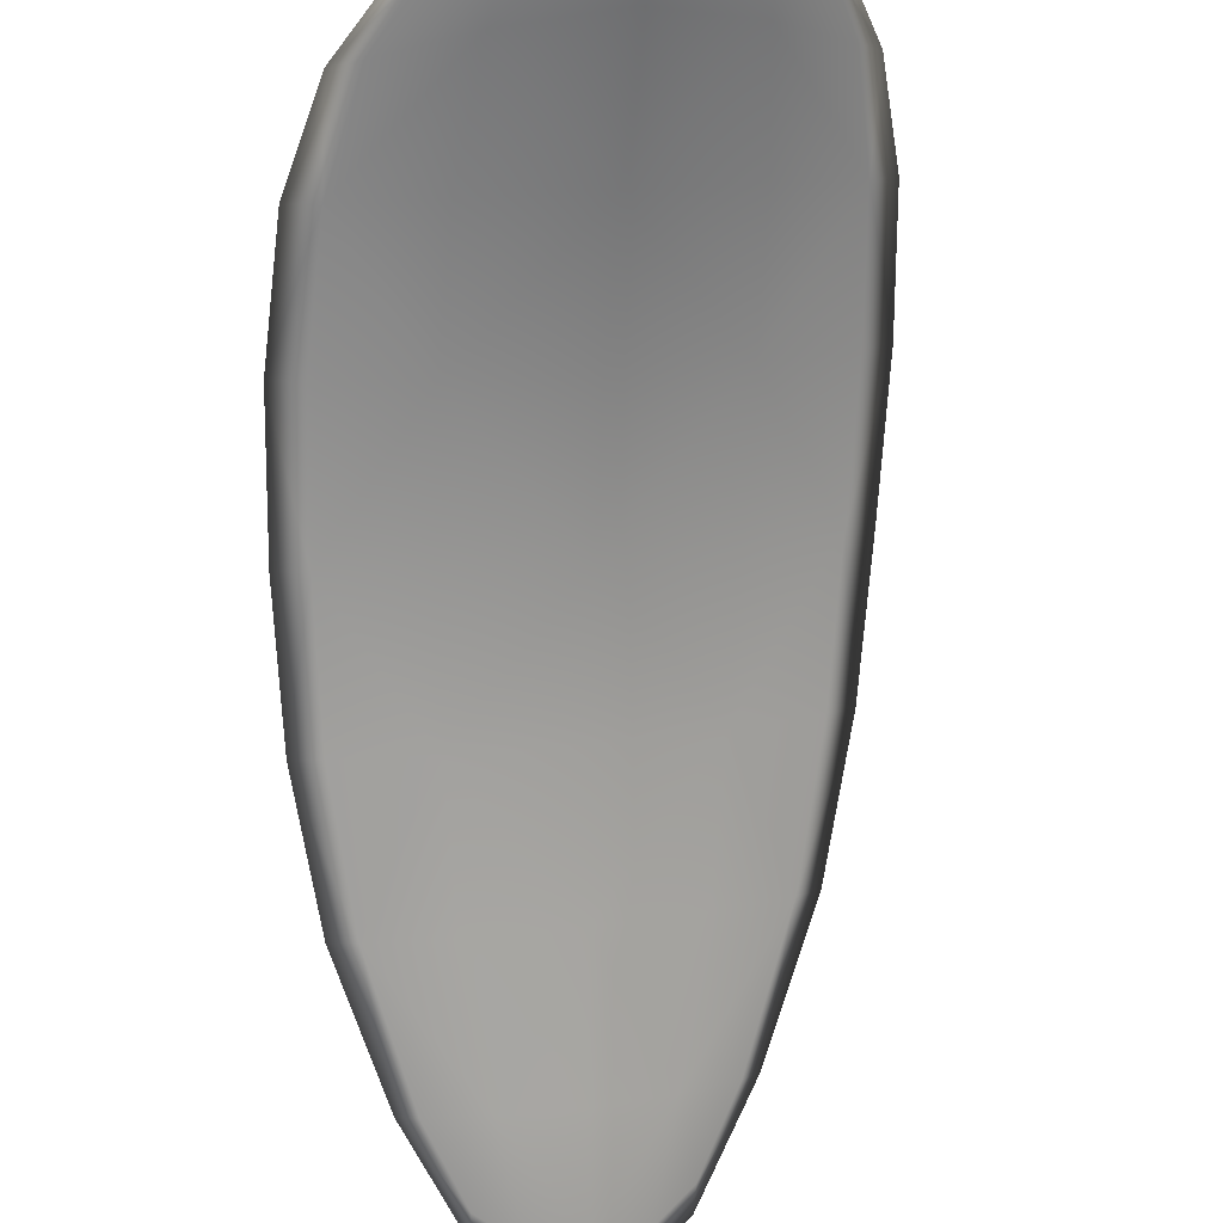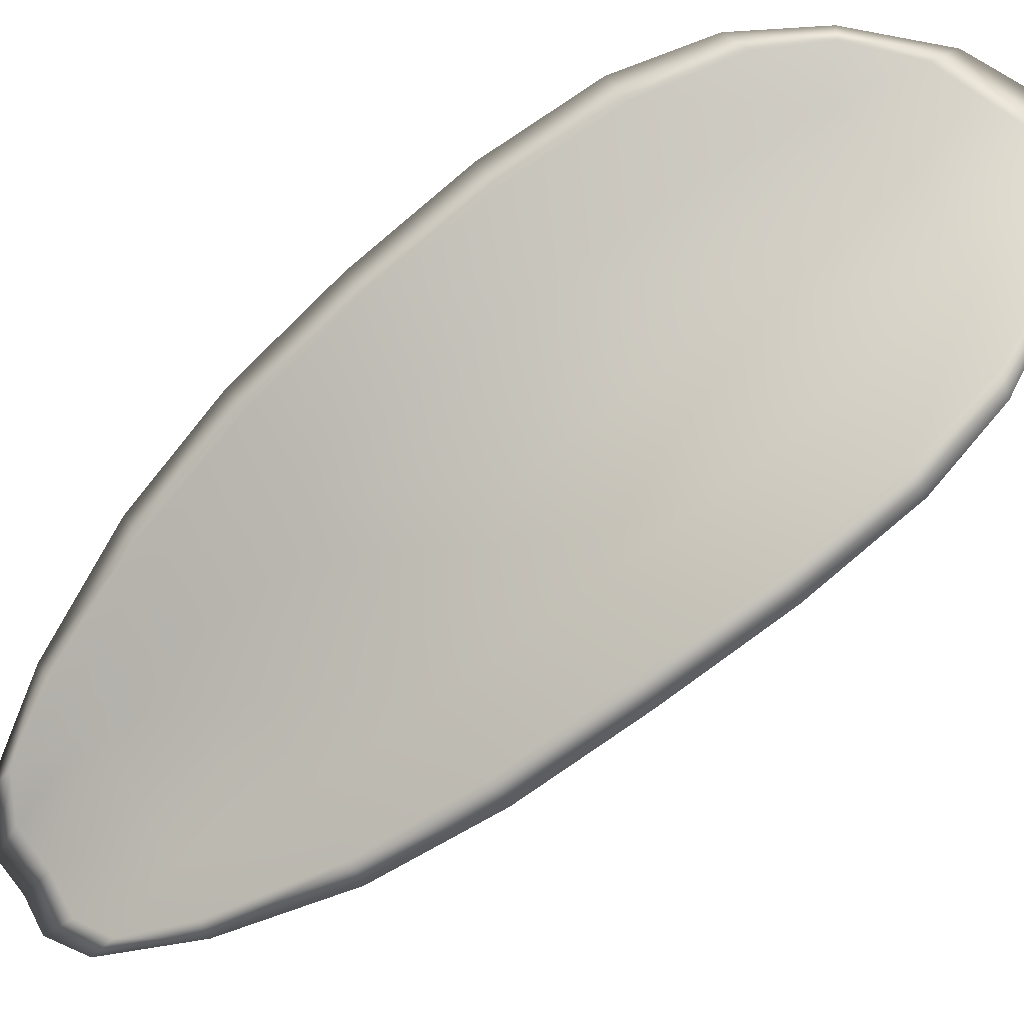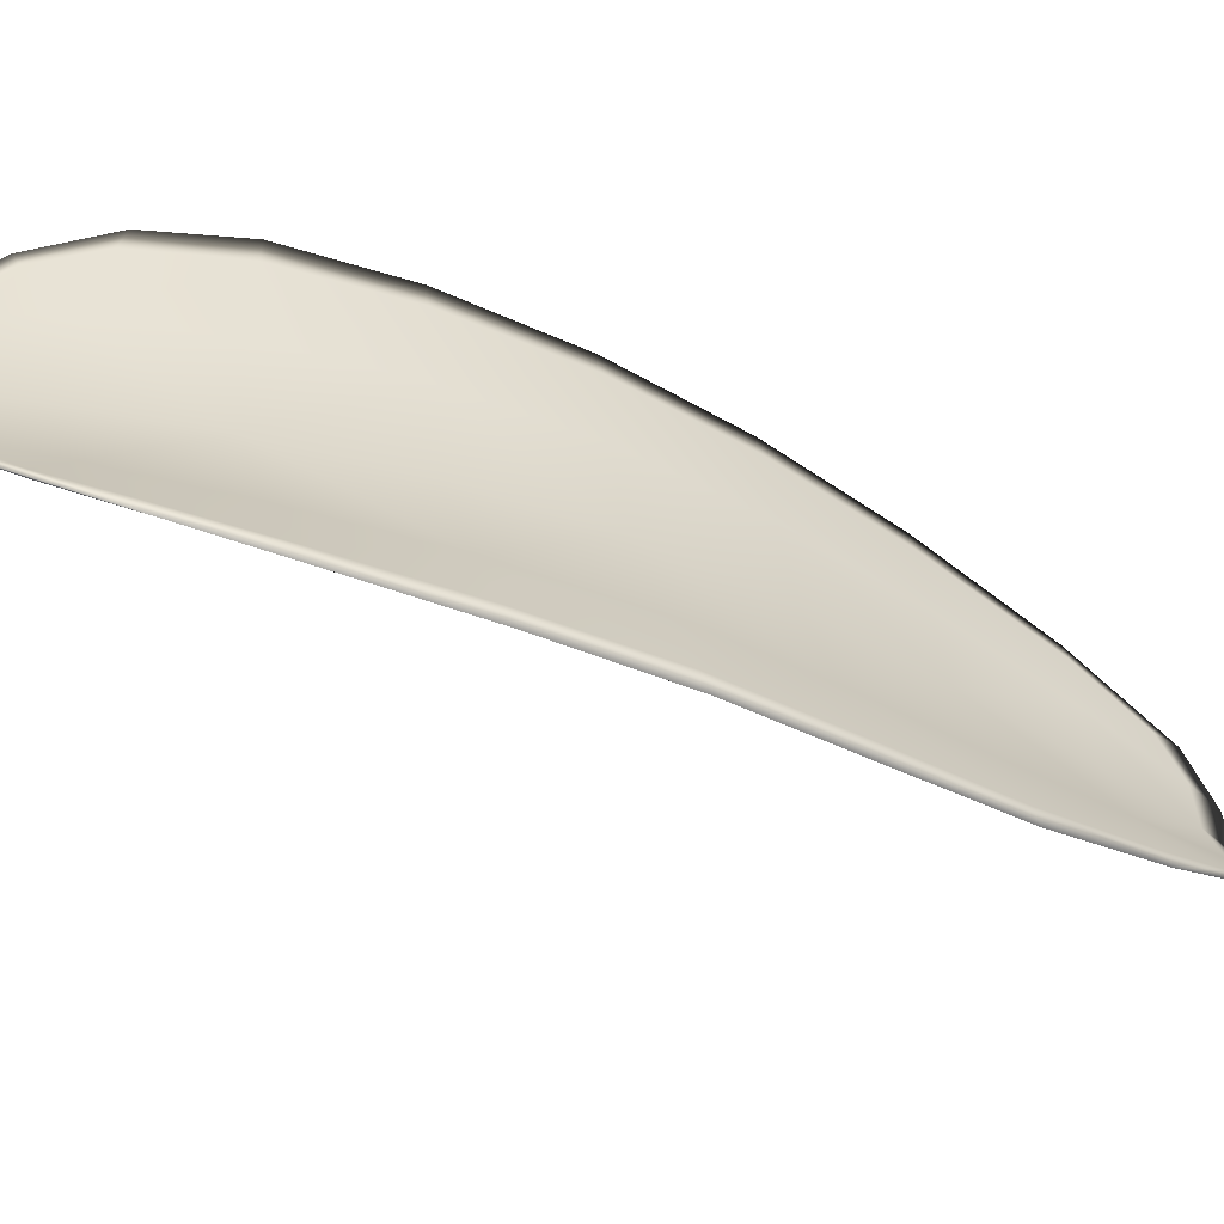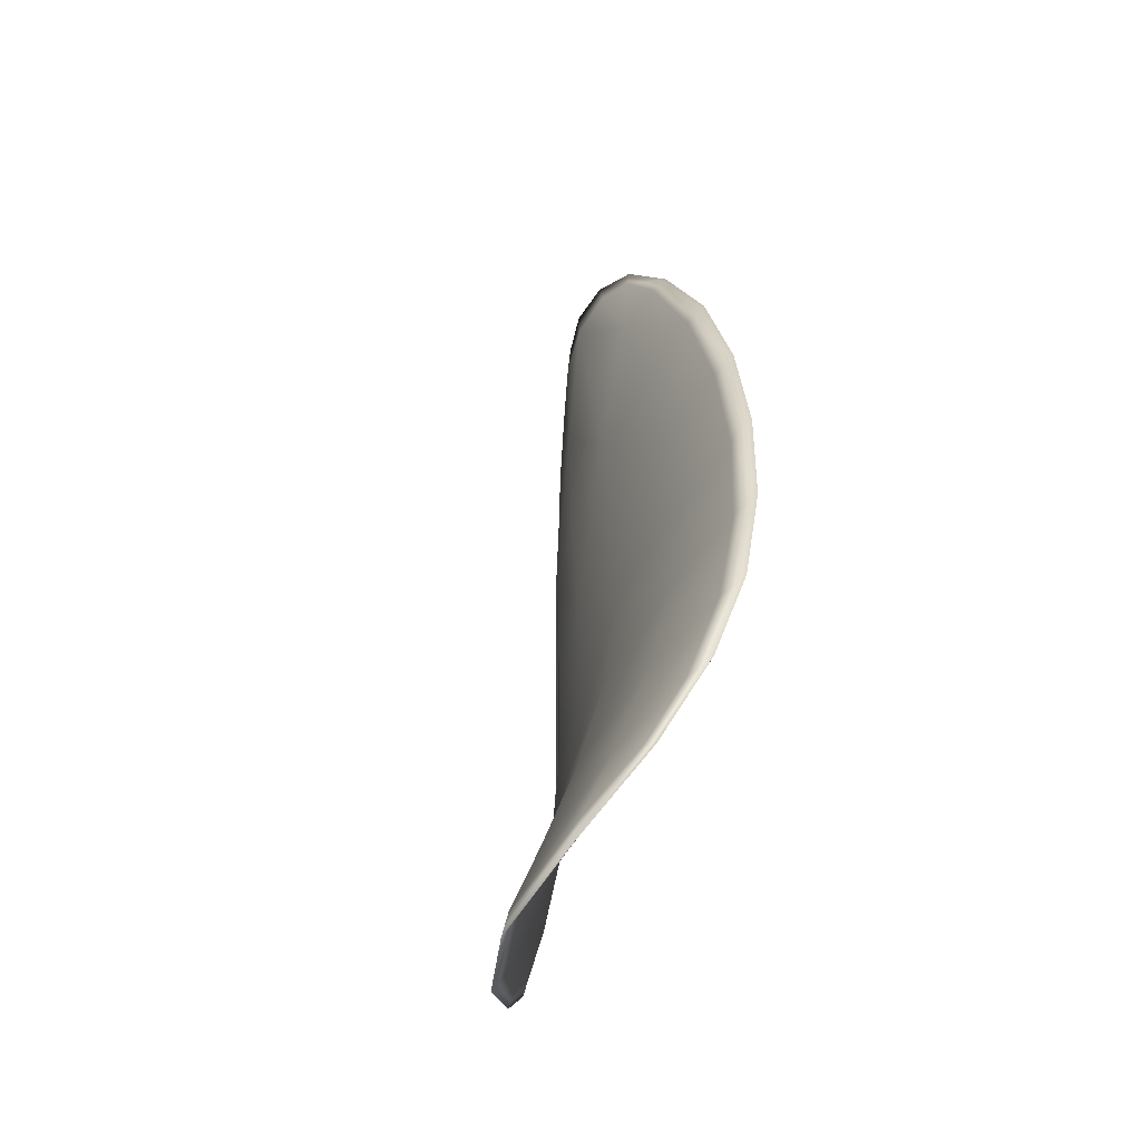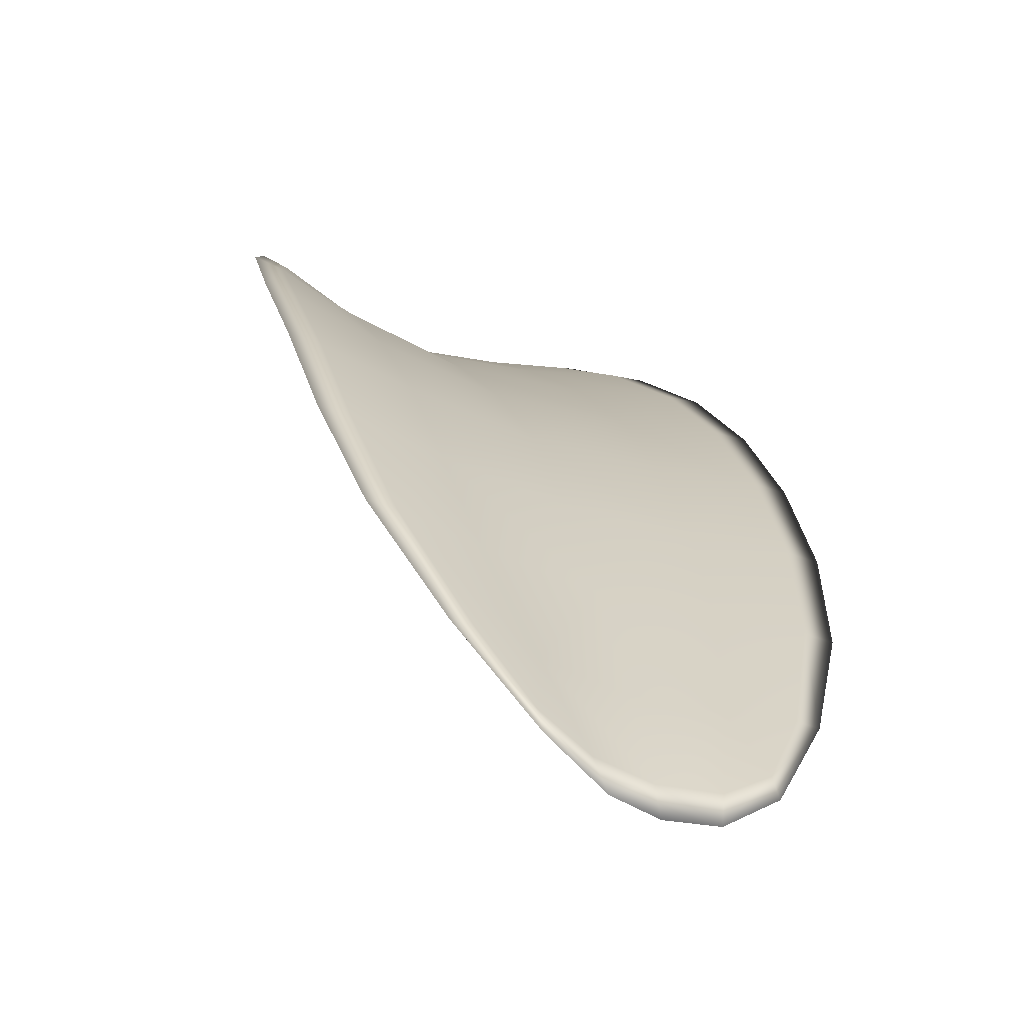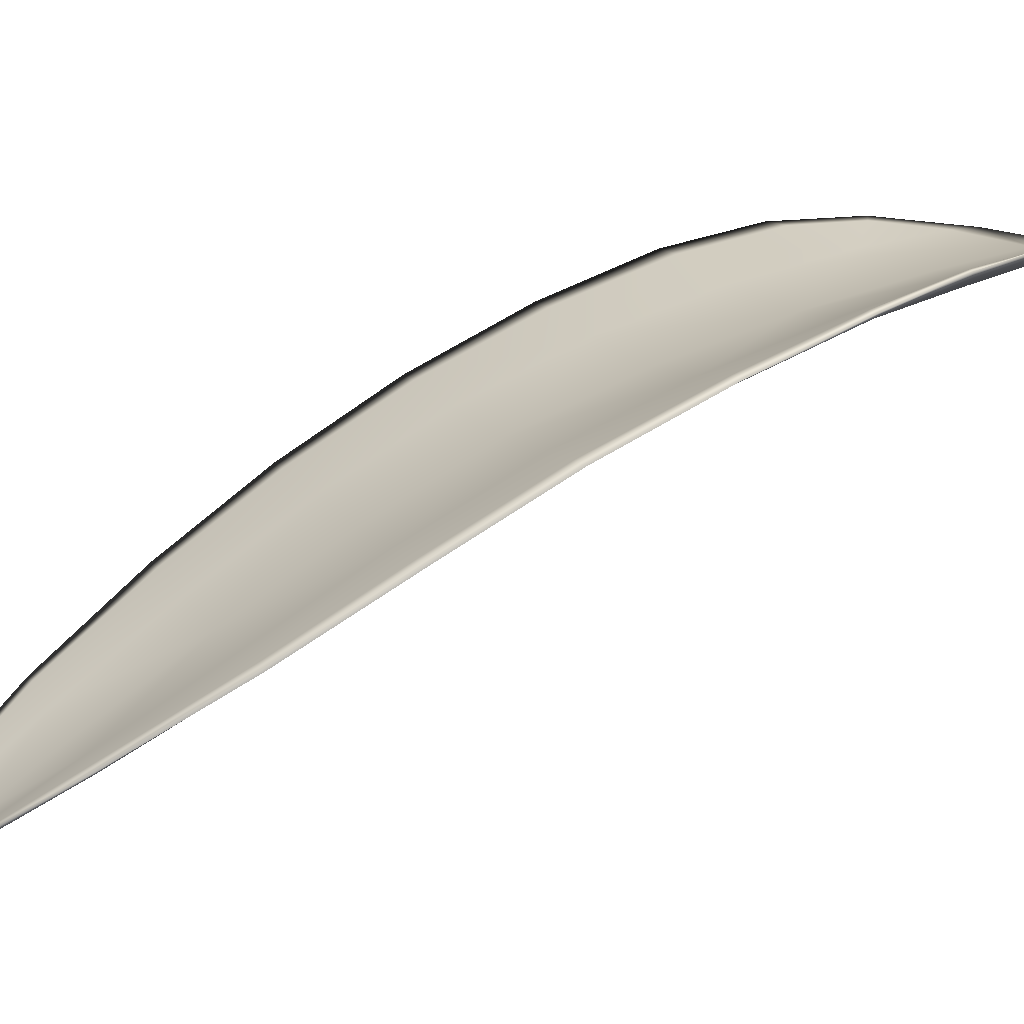
<metadata>
{"format":"obj","ext":"obj","renderer":"f3d","projection":"perspective","resolution":1024,"background":"white","views":[{"elev":-38.3,"azim":30.9,"up":"+Y"},{"elev":52.6,"azim":-83.3,"up":"+Y"},{"elev":46.7,"azim":121.5,"up":"+Y"},{"elev":78.4,"azim":138.7,"up":"+Z"},{"elev":-8.8,"azim":-159.2,"up":"+Y"},{"elev":-2.4,"azim":-69.4,"up":"+Y"}]}
</metadata>
<code>
v -2.353 0.6959 -1.124
v -2.35 0.6964 -1.125
v -2.353 0.6952 -1.128
v -2.355 0.6948 -1.126
v -2.357 0.6947 -1.125
v -2.355 0.6957 -1.123
v -2.353 0.6963 -1.122
v -2.351 0.6966 -1.122
v -2.349 0.6971 -1.123
v -2.349 0.6972 -1.127
v -2.348 0.698 -1.129
v -2.349 0.6972 -1.132
v -2.351 0.6963 -1.13
v -2.348 0.6977 -1.125
v -2.348 0.6981 -1.127
v -2.357 0.6908 -1.139
v -2.355 0.6916 -1.14
v -2.357 0.689 -1.143
v -2.359 0.6883 -1.141
v -2.36 0.6875 -1.139
v -2.359 0.6899 -1.137
v -2.357 0.692 -1.134
v -2.355 0.693 -1.136
v -2.353 0.6938 -1.138
v -2.361 0.6893 -1.135
v -2.363 0.687 -1.138
v -2.364 0.6868 -1.137
v -2.363 0.689 -1.133
v -2.361 0.6912 -1.13
v -2.359 0.6915 -1.132
v -2.357 0.6933 -1.129
v -2.355 0.6938 -1.131
v -2.359 0.6931 -1.127
v -2.353 0.6948 -1.133
v -2.351 0.6958 -1.135
v -2.361 0.6857 -1.144
v -2.36 0.6863 -1.145
v -2.361 0.6845 -1.146
v -2.362 0.6836 -1.145
v -2.363 0.6831 -1.144
v -2.362 0.6851 -1.142
v -2.364 0.6847 -1.141
v -2.364 0.683 -1.144
v -2.365 0.6834 -1.142
v -2.365 0.6846 -1.14
v -2.353 0.6956 -1.123
v -2.35 0.6961 -1.125
v -2.349 0.6969 -1.123
v -2.351 0.6964 -1.122
v -2.353 0.6961 -1.122
v -2.355 0.6955 -1.123
v -2.357 0.6944 -1.125
v -2.355 0.6945 -1.126
v -2.353 0.6949 -1.128
v -2.349 0.697 -1.127
v -2.348 0.6978 -1.129
v -2.348 0.698 -1.127
v -2.348 0.6976 -1.125
v -2.35 0.696 -1.13
v -2.349 0.6971 -1.132
v -2.356 0.6905 -1.139
v -2.355 0.6914 -1.14
v -2.353 0.6936 -1.138
v -2.354 0.6927 -1.136
v -2.357 0.6918 -1.134
v -2.359 0.6896 -1.137
v -2.36 0.6873 -1.139
v -2.358 0.6881 -1.141
v -2.357 0.6888 -1.143
v -2.361 0.6891 -1.135
v -2.359 0.6912 -1.132
v -2.361 0.691 -1.13
v -2.363 0.6888 -1.133
v -2.364 0.6866 -1.136
v -2.362 0.6868 -1.138
v -2.357 0.693 -1.129
v -2.355 0.6935 -1.131
v -2.359 0.6929 -1.127
v -2.352 0.6946 -1.133
v -2.351 0.6956 -1.135
v -2.361 0.6855 -1.144
v -2.36 0.6861 -1.145
v -2.362 0.6848 -1.142
v -2.363 0.683 -1.144
v -2.362 0.6835 -1.145
v -2.361 0.6844 -1.145
v -2.364 0.6845 -1.141
v -2.365 0.6844 -1.14
v -2.365 0.6832 -1.142
v -2.364 0.6828 -1.143
v -2.359 0.6864 -1.145
v -2.362 0.684 -1.146
v -2.357 0.6892 -1.143
v -2.361 0.6844 -1.145
v -2.365 0.6823 -1.144
v -2.365 0.6829 -1.143
v -2.364 0.6824 -1.145
v -2.365 0.6832 -1.142
v -2.356 0.6956 -1.123
v -2.354 0.6963 -1.122
v -2.358 0.6945 -1.124
v -2.353 0.6961 -1.122
v -2.347 0.6978 -1.124
v -2.347 0.6983 -1.127
v -2.348 0.6972 -1.122
v -2.348 0.698 -1.127
v -2.348 0.6982 -1.13
v -2.349 0.6975 -1.132
v -2.363 0.6829 -1.146
v -2.365 0.6845 -1.14
v -2.365 0.6866 -1.136
v -2.351 0.6968 -1.121
v -2.36 0.6929 -1.127
v -2.362 0.691 -1.13
v -2.35 0.696 -1.135
v -2.353 0.694 -1.138
v -2.354 0.6917 -1.141
v -2.364 0.6888 -1.133
f 1 2 3
f 1 3 4
f 1 4 5
f 1 5 6
f 1 6 7
f 1 7 8
f 1 8 9
f 1 9 2
f 10 11 12
f 10 12 13
f 10 13 3
f 10 3 2
f 10 2 9
f 10 9 14
f 10 14 15
f 10 15 11
f 16 17 18
f 16 18 19
f 16 19 20
f 16 20 21
f 16 21 22
f 16 22 23
f 16 23 24
f 16 24 17
f 25 21 20
f 25 20 26
f 25 26 27
f 25 27 28
f 25 28 29
f 25 29 30
f 25 30 22
f 25 22 21
f 31 32 22
f 31 22 30
f 31 30 29
f 31 29 33
f 31 33 5
f 31 5 4
f 31 4 3
f 31 3 32
f 34 35 24
f 34 24 23
f 34 23 22
f 34 22 32
f 34 32 3
f 34 3 13
f 34 13 12
f 34 12 35
f 36 37 38
f 36 38 39
f 36 39 40
f 36 40 41
f 36 41 20
f 36 20 19
f 36 19 18
f 36 18 37
f 42 41 40
f 42 40 43
f 42 43 44
f 42 44 45
f 42 45 27
f 42 27 26
f 42 26 20
f 42 20 41
f 46 47 48
f 46 48 49
f 46 49 50
f 46 50 51
f 46 51 52
f 46 52 53
f 46 53 54
f 46 54 47
f 55 56 57
f 55 57 58
f 55 58 48
f 55 48 47
f 55 47 54
f 55 54 59
f 55 59 60
f 55 60 56
f 61 62 63
f 61 63 64
f 61 64 65
f 61 65 66
f 61 66 67
f 61 67 68
f 61 68 69
f 61 69 62
f 70 66 65
f 70 65 71
f 70 71 72
f 70 72 73
f 70 73 74
f 70 74 75
f 70 75 67
f 70 67 66
f 76 77 54
f 76 54 53
f 76 53 52
f 76 52 78
f 76 78 72
f 76 72 71
f 76 71 65
f 76 65 77
f 79 80 60
f 79 60 59
f 79 59 54
f 79 54 77
f 79 77 65
f 79 65 64
f 79 64 63
f 79 63 80
f 81 82 69
f 81 69 68
f 81 68 67
f 81 67 83
f 81 83 84
f 81 84 85
f 81 85 86
f 81 86 82
f 87 83 67
f 87 67 75
f 87 75 74
f 87 74 88
f 87 88 89
f 87 89 90
f 87 90 84
f 87 84 83
f 91 92 38
f 91 38 37
f 91 37 18
f 91 18 93
f 91 93 69
f 91 69 82
f 91 82 94
f 91 94 92
f 95 96 44
f 95 44 43
f 95 43 40
f 95 40 97
f 95 97 84
f 95 84 90
f 95 90 98
f 95 98 96
f 99 100 7
f 99 7 6
f 99 6 5
f 99 5 101
f 99 101 52
f 99 52 51
f 99 51 102
f 99 102 100
f 103 104 15
f 103 15 14
f 103 14 9
f 103 9 105
f 103 105 48
f 103 48 58
f 103 58 106
f 103 106 104
f 107 108 12
f 107 12 11
f 107 11 15
f 107 15 104
f 107 104 106
f 107 106 56
f 107 56 60
f 107 60 108
f 109 97 40
f 109 40 39
f 109 39 38
f 109 38 92
f 109 92 94
f 109 94 85
f 109 85 84
f 109 84 97
f 110 111 27
f 110 27 45
f 110 45 44
f 110 44 96
f 110 96 98
f 110 98 88
f 110 88 74
f 110 74 111
f 112 105 9
f 112 9 8
f 112 8 7
f 112 7 100
f 112 100 102
f 112 102 49
f 112 49 48
f 112 48 105
f 113 101 5
f 113 5 33
f 113 33 29
f 113 29 114
f 113 114 72
f 113 72 78
f 113 78 52
f 113 52 101
f 115 116 24
f 115 24 35
f 115 35 12
f 115 12 108
f 115 108 60
f 115 60 80
f 115 80 63
f 115 63 116
f 117 93 18
f 117 18 17
f 117 17 24
f 117 24 116
f 117 116 63
f 117 63 62
f 117 62 69
f 117 69 93
f 118 114 29
f 118 29 28
f 118 28 27
f 118 27 111
f 118 111 74
f 118 74 73
f 118 73 72
f 118 72 114

</code>
